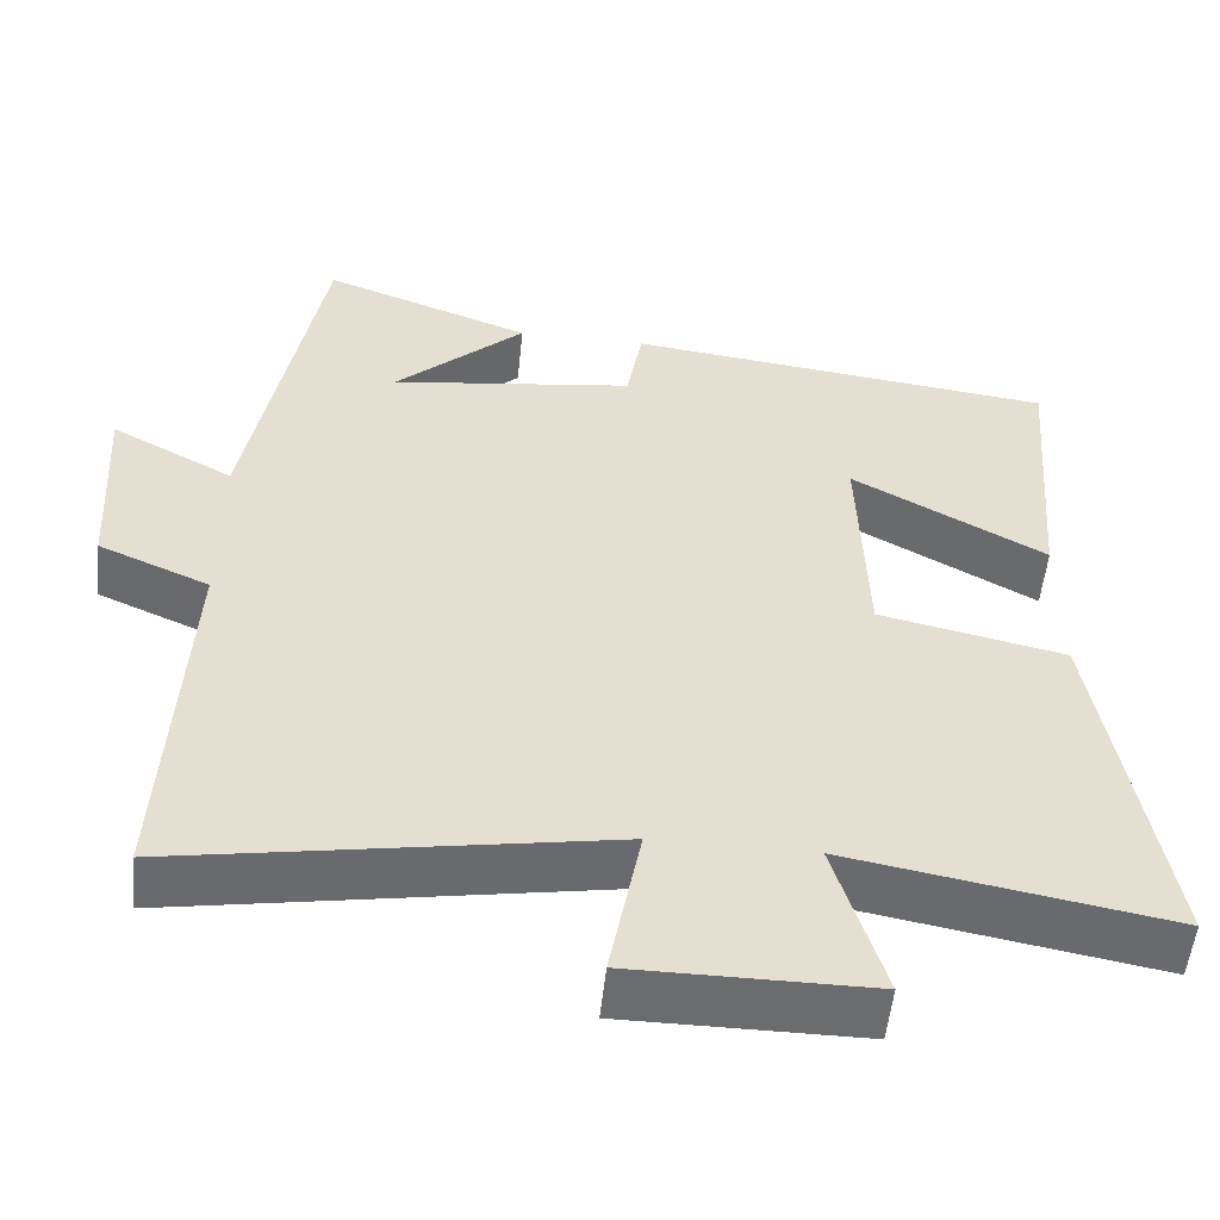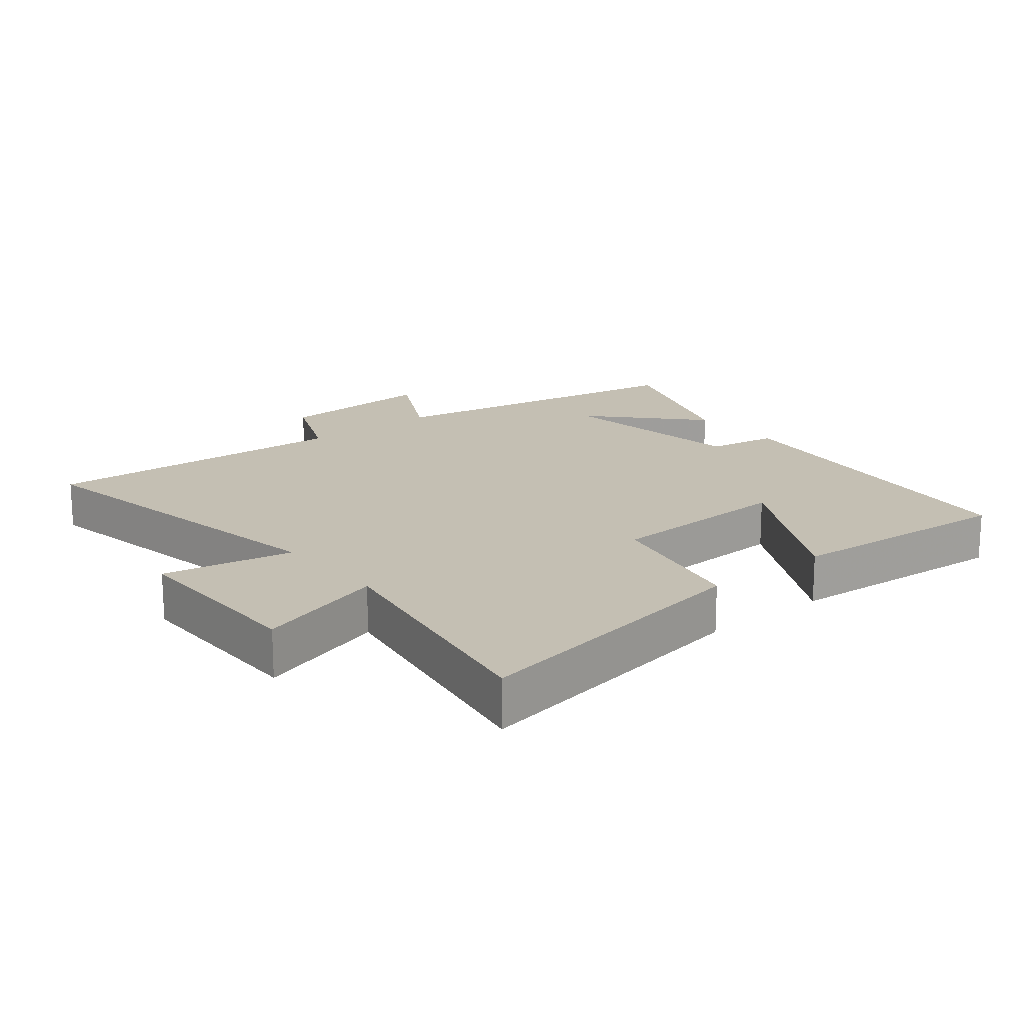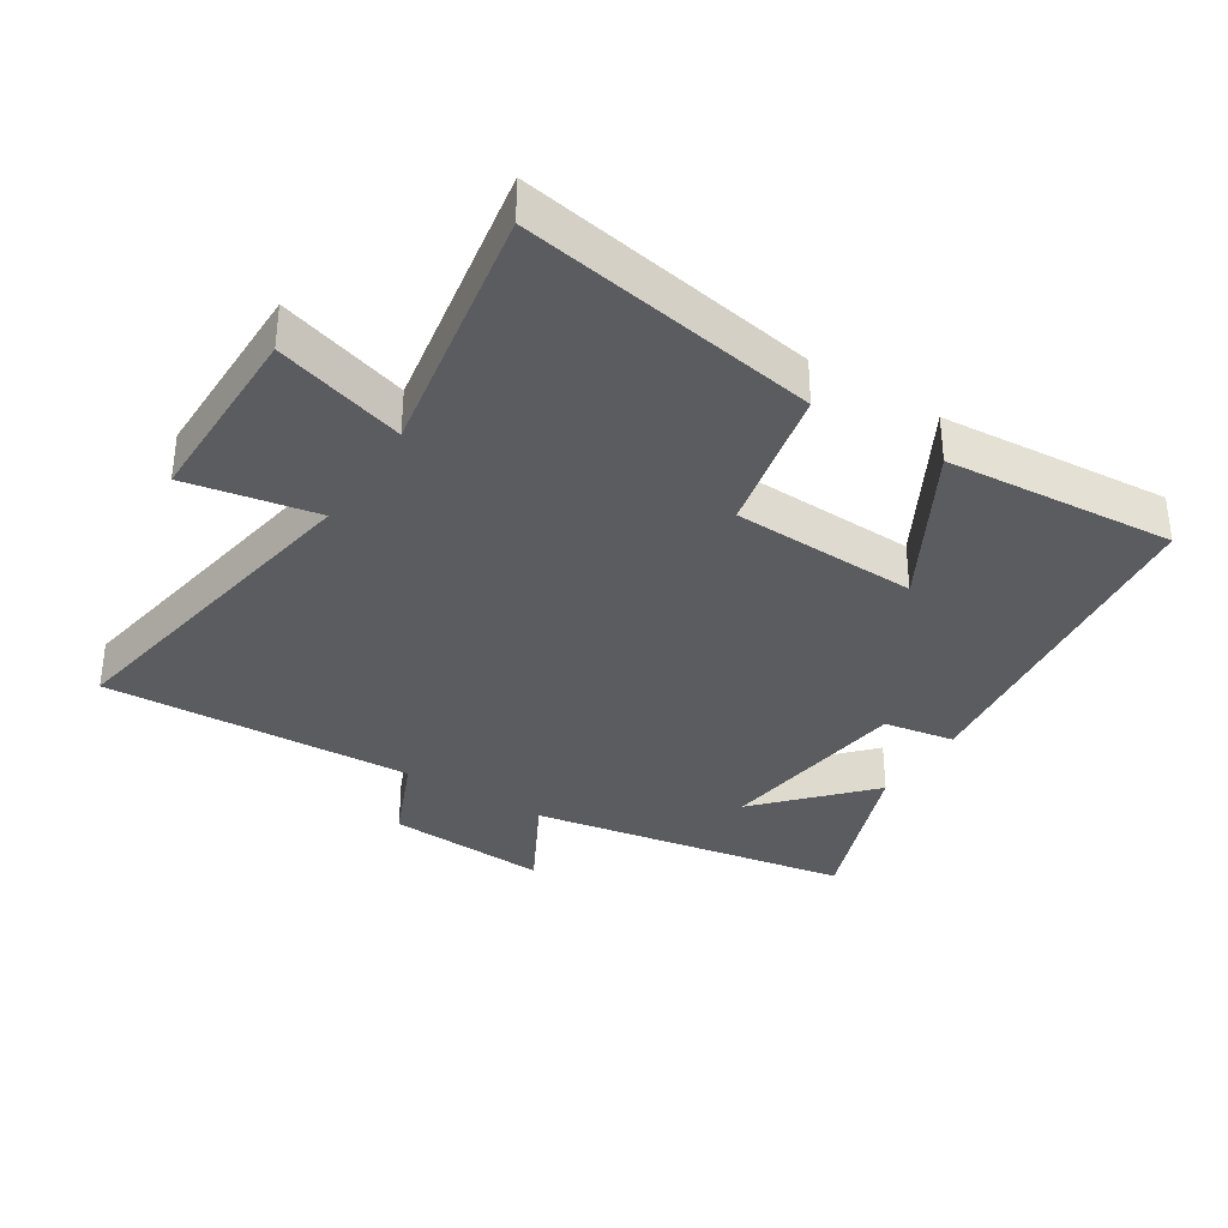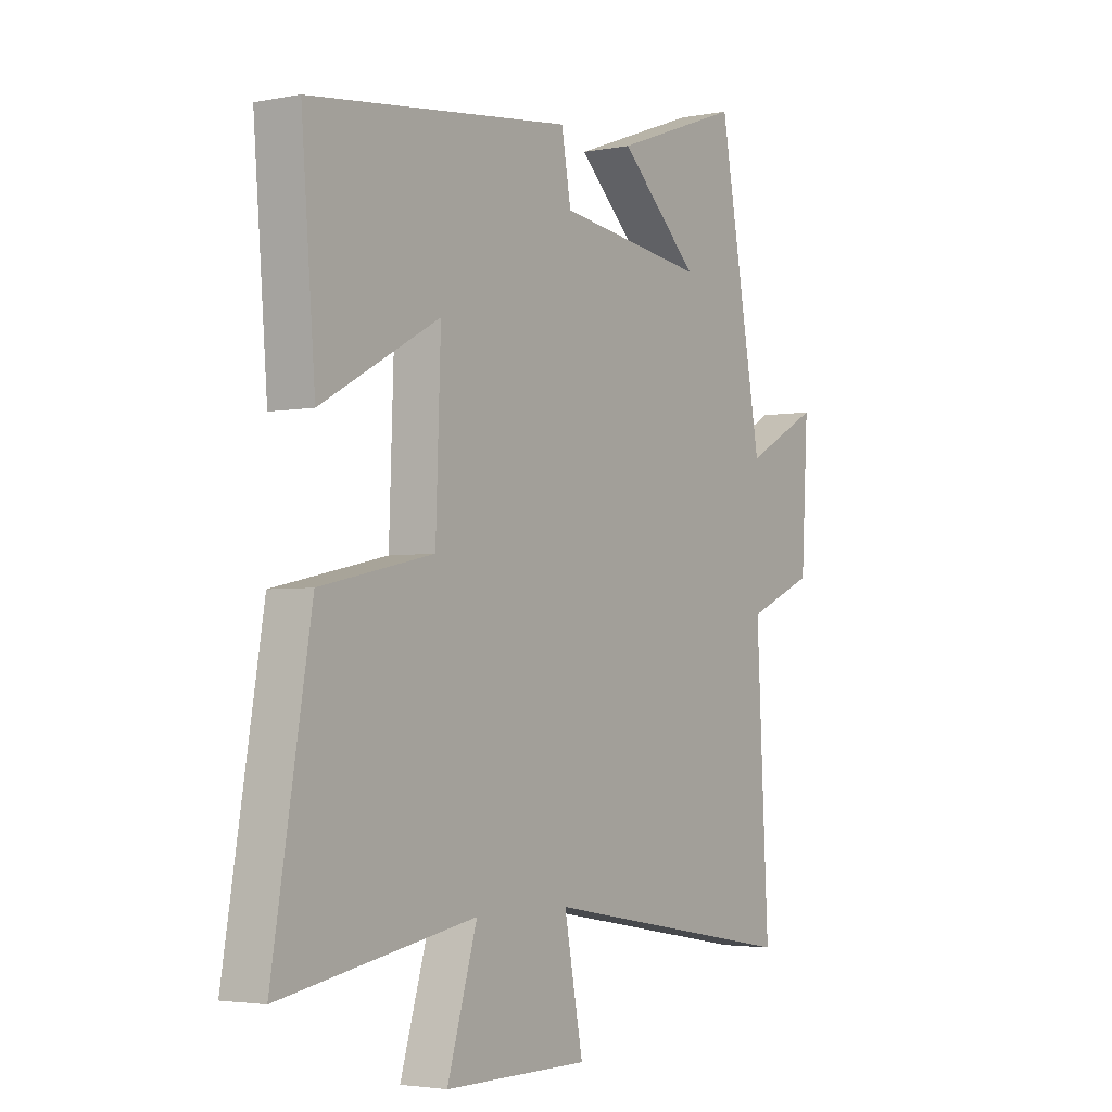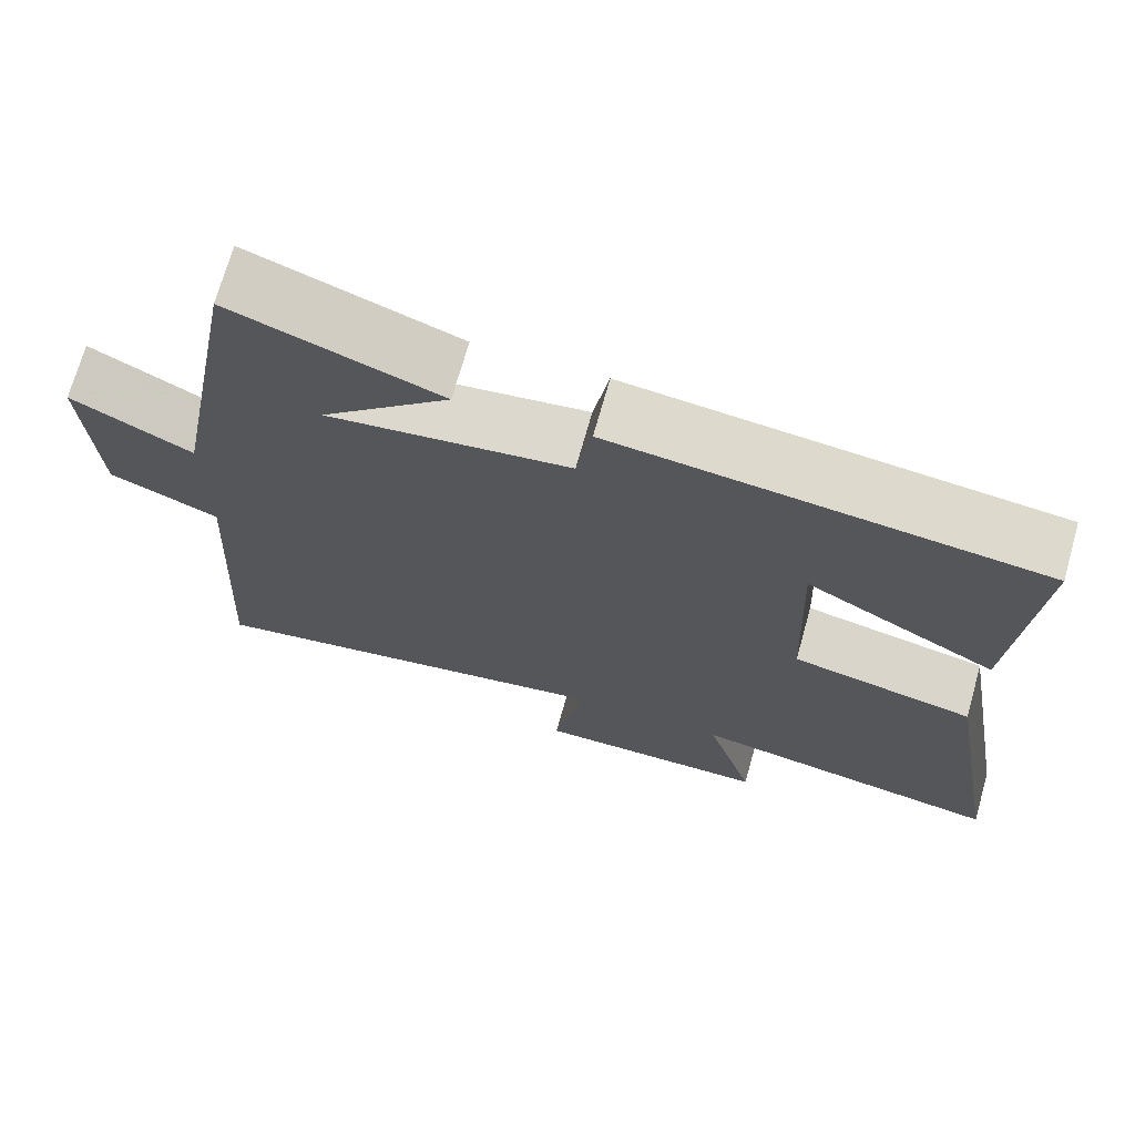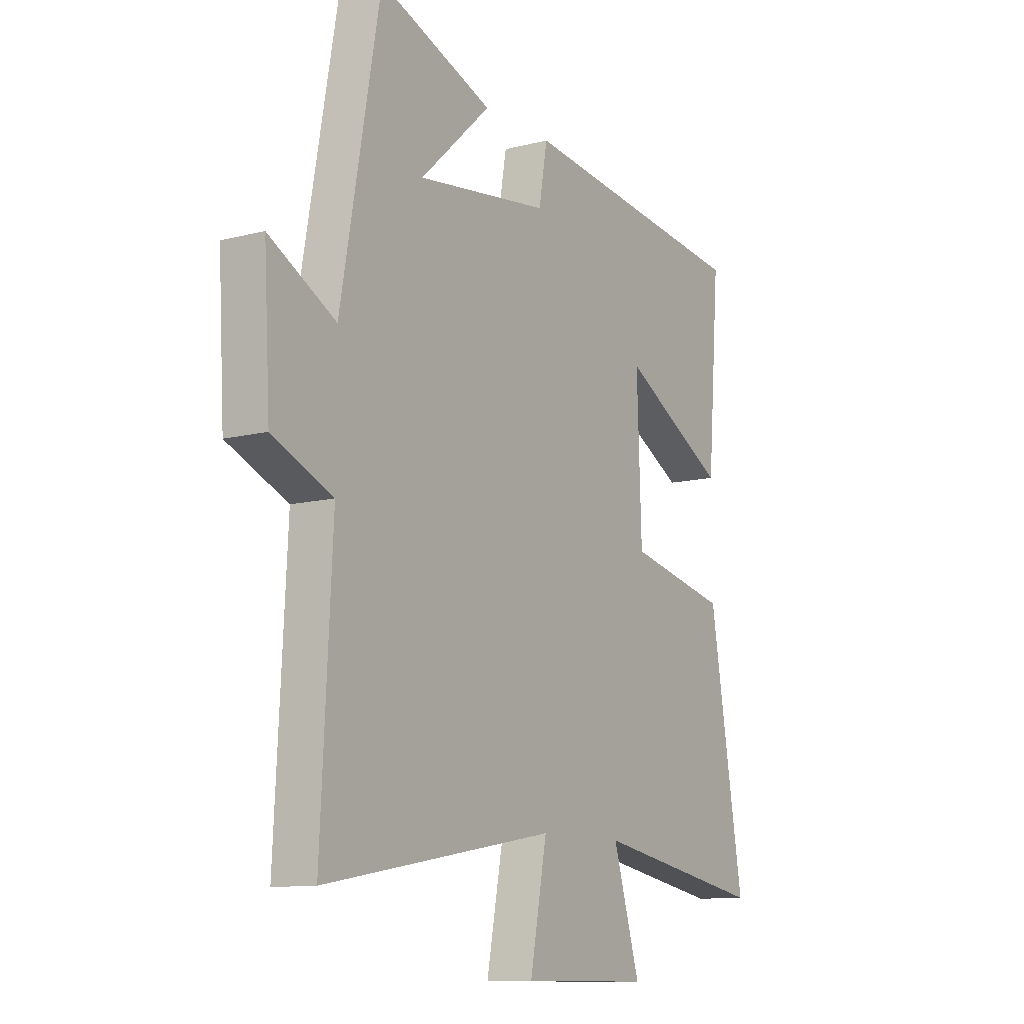
<metadata>
{"format":"obj","ext":"obj","renderer":"f3d","projection":"perspective","resolution":1024,"background":"white","views":[{"elev":-53.6,"azim":174.1,"up":"+Z"},{"elev":17.7,"azim":-129.2,"up":"+Y"},{"elev":-35.1,"azim":-122.4,"up":"+Y"},{"elev":-3.2,"azim":-56.1,"up":"+Z"},{"elev":70.8,"azim":-164.3,"up":"+Z"},{"elev":-11.1,"azim":122.3,"up":"+Z"}]}
</metadata>
<code>
v 0.525 0.07 -0.59
v 0.005 0.07 -0.5
v 0.043 0.07 -0.699
v -0.247 0.07 -0.699
v -0.187 0.07 -0.5
v -0.577 0.07 -0.569
v -0.5 0.07 -0.114
v -0.273 0.07 -0.065
v -0.263 0.07 0.219
v -0.5 0.07 0.088
v -0.528 0.07 0.438
v -0.002 0.07 0.5
v 0.017 0.07 0.392
v 0.315 0.07 0.352
v 0.156 0.07 0.5
v 0.412 0.07 0.594
v 0.5 0.07 0.108
v 0.649 0.07 0.188
v 0.635 0.07 -0.058
v 0.5 0.07 -0.116
v 0.525 0 -0.59
v 0.005 0 -0.5
v 0.043 0 -0.699
v -0.247 0 -0.699
v -0.187 0 -0.5
v -0.577 0 -0.569
v -0.5 0 -0.114
v -0.273 0 -0.065
v -0.263 0 0.219
v -0.5 0 0.088
v -0.528 0 0.438
v -0.002 0 0.5
v 0.017 0 0.392
v 0.315 0 0.352
v 0.156 0 0.5
v 0.412 0 0.594
v 0.5 0 0.108
v 0.649 0 0.188
v 0.635 0 -0.058
v 0.5 0 -0.116
f 17 18 19 20
f 16 17 20
f 16 20 1 2
f 14 15 16
f 14 16 2
f 13 14 2
f 12 13 2
f 9 10 11 12
f 8 9 12 2
f 5 6 7 8
f 5 8 2 3
f 3 4 5
f 40 39 38 37
f 40 37 36
f 22 21 40 36
f 36 35 34
f 22 36 34
f 22 34 33
f 22 33 32
f 32 31 30 29
f 22 32 29 28
f 28 27 26 25
f 23 22 28 25
f 25 24 23
f 1 21 22 2
f 2 22 23 3
f 3 23 24 4
f 4 24 25 5
f 5 25 26 6
f 6 26 27 7
f 7 27 28 8
f 8 28 29 9
f 9 29 30 10
f 10 30 31 11
f 11 31 32 12
f 12 32 33 13
f 13 33 34 14
f 14 34 35 15
f 15 35 36 16
f 16 36 37 17
f 17 37 38 18
f 18 38 39 19
f 19 39 40 20
f 20 40 21 1

</code>
